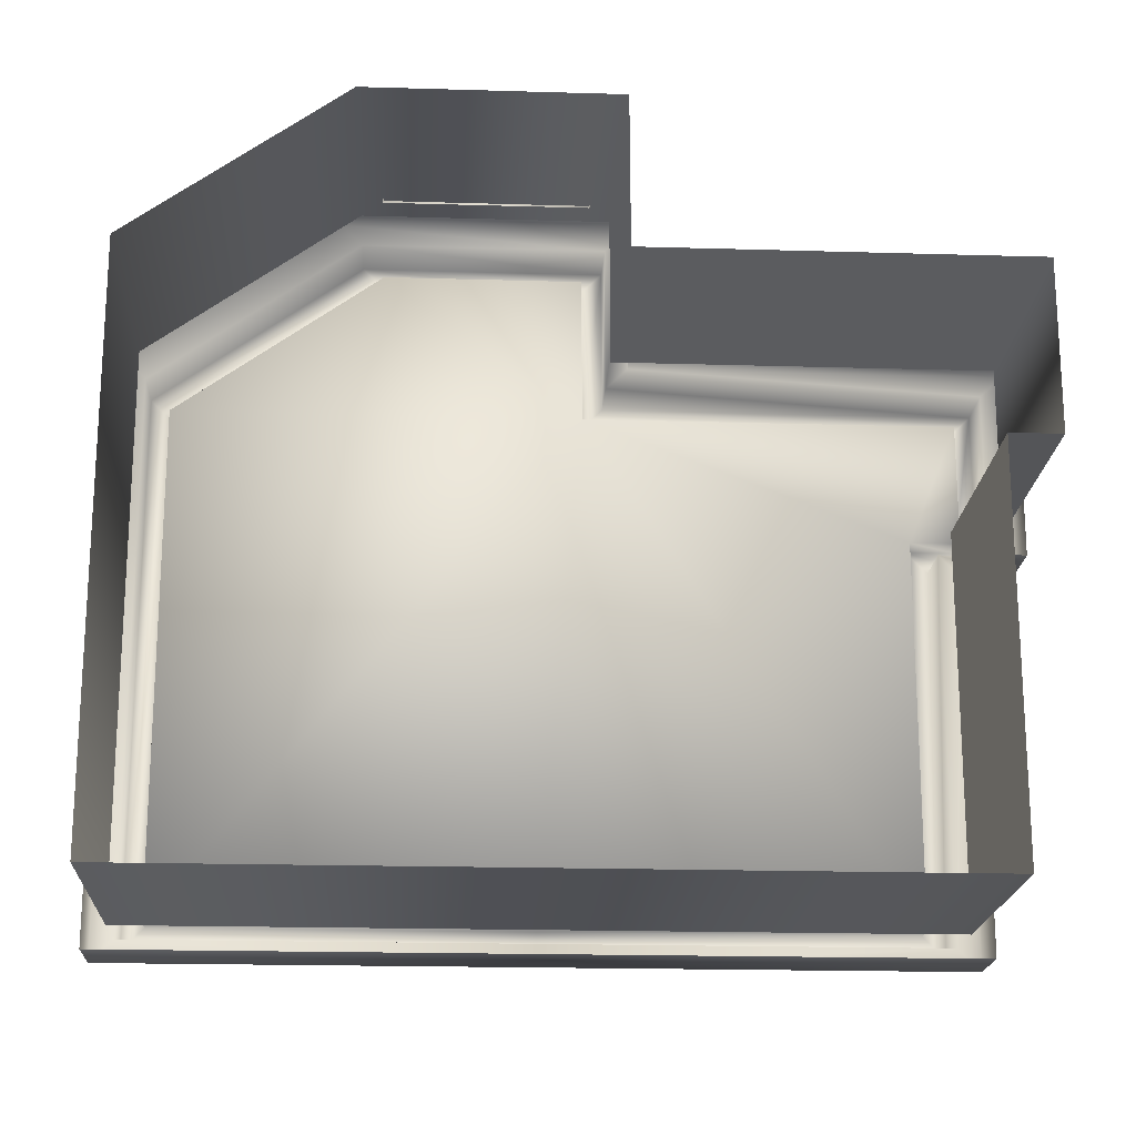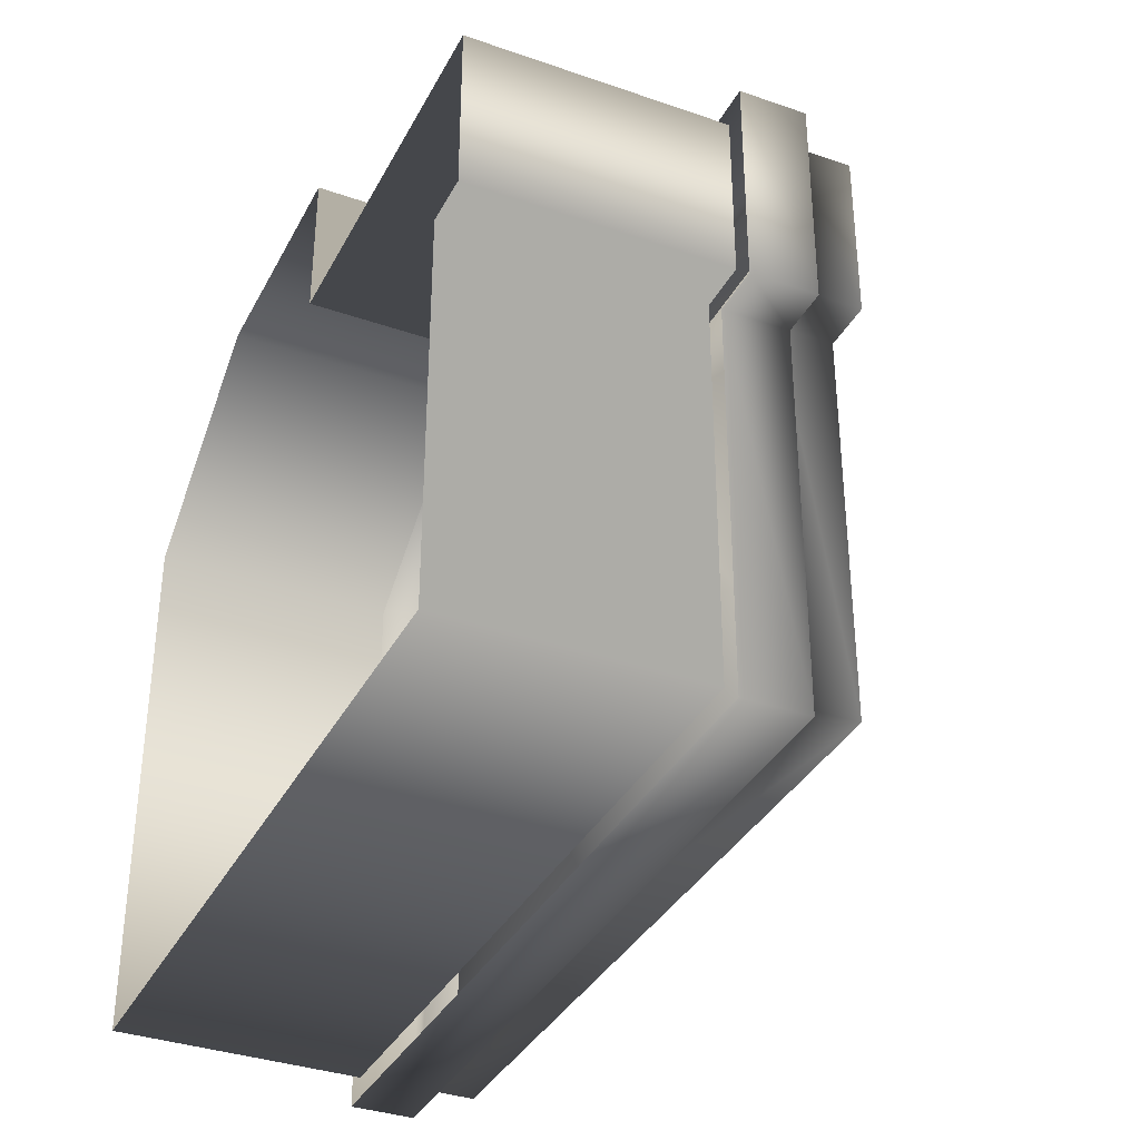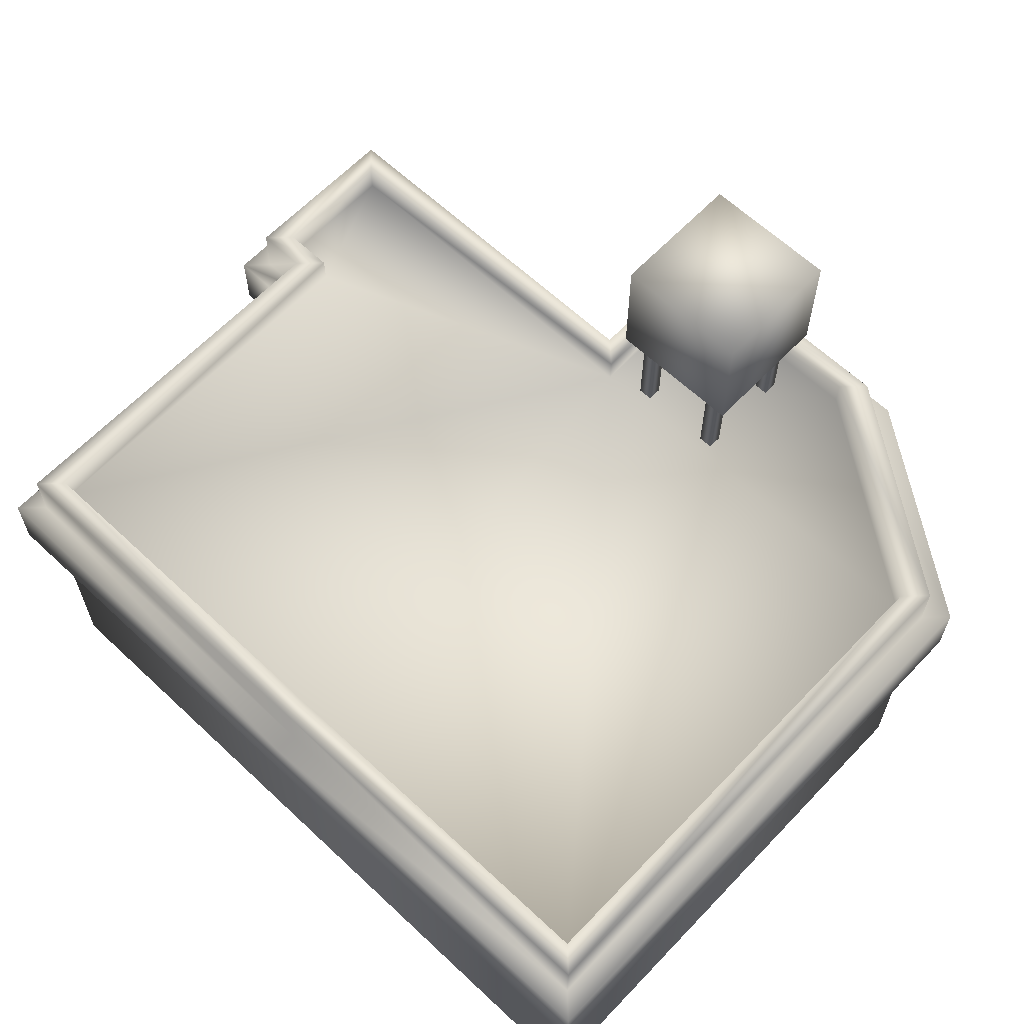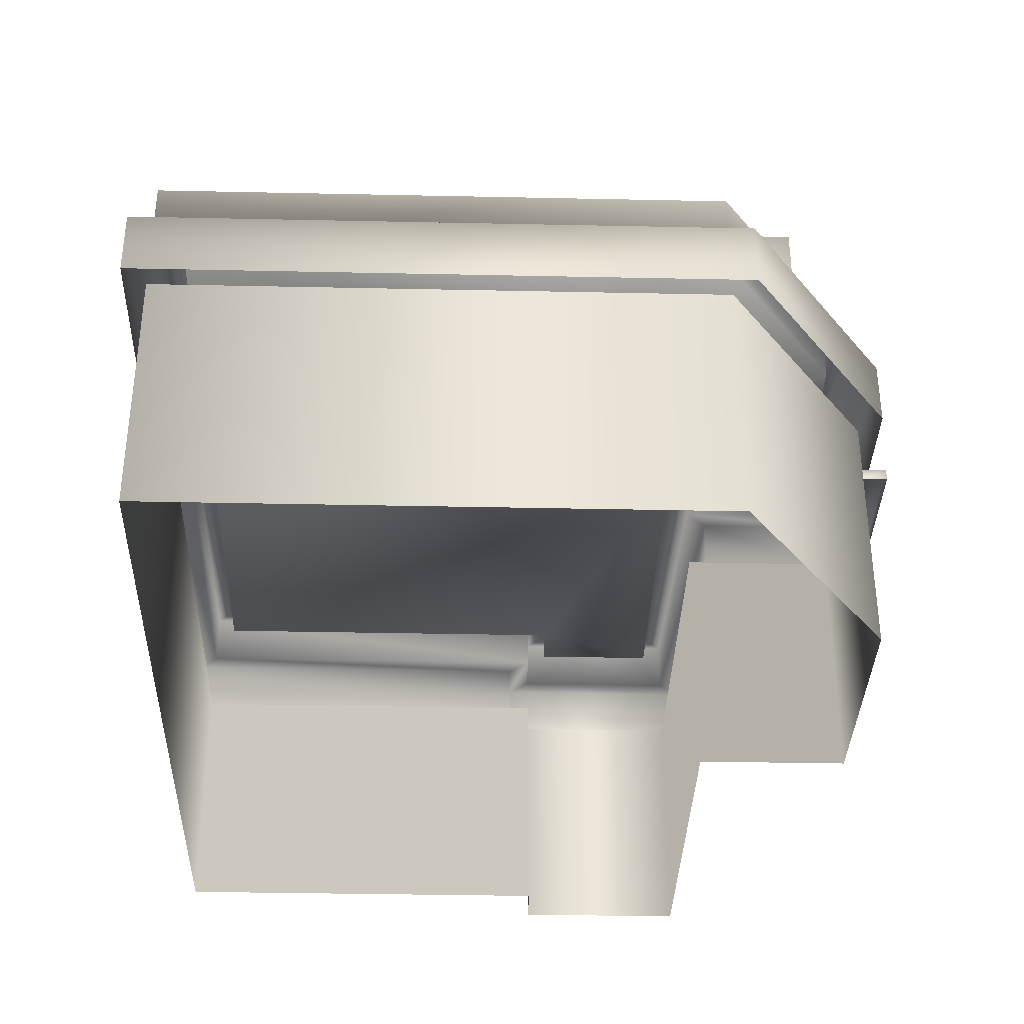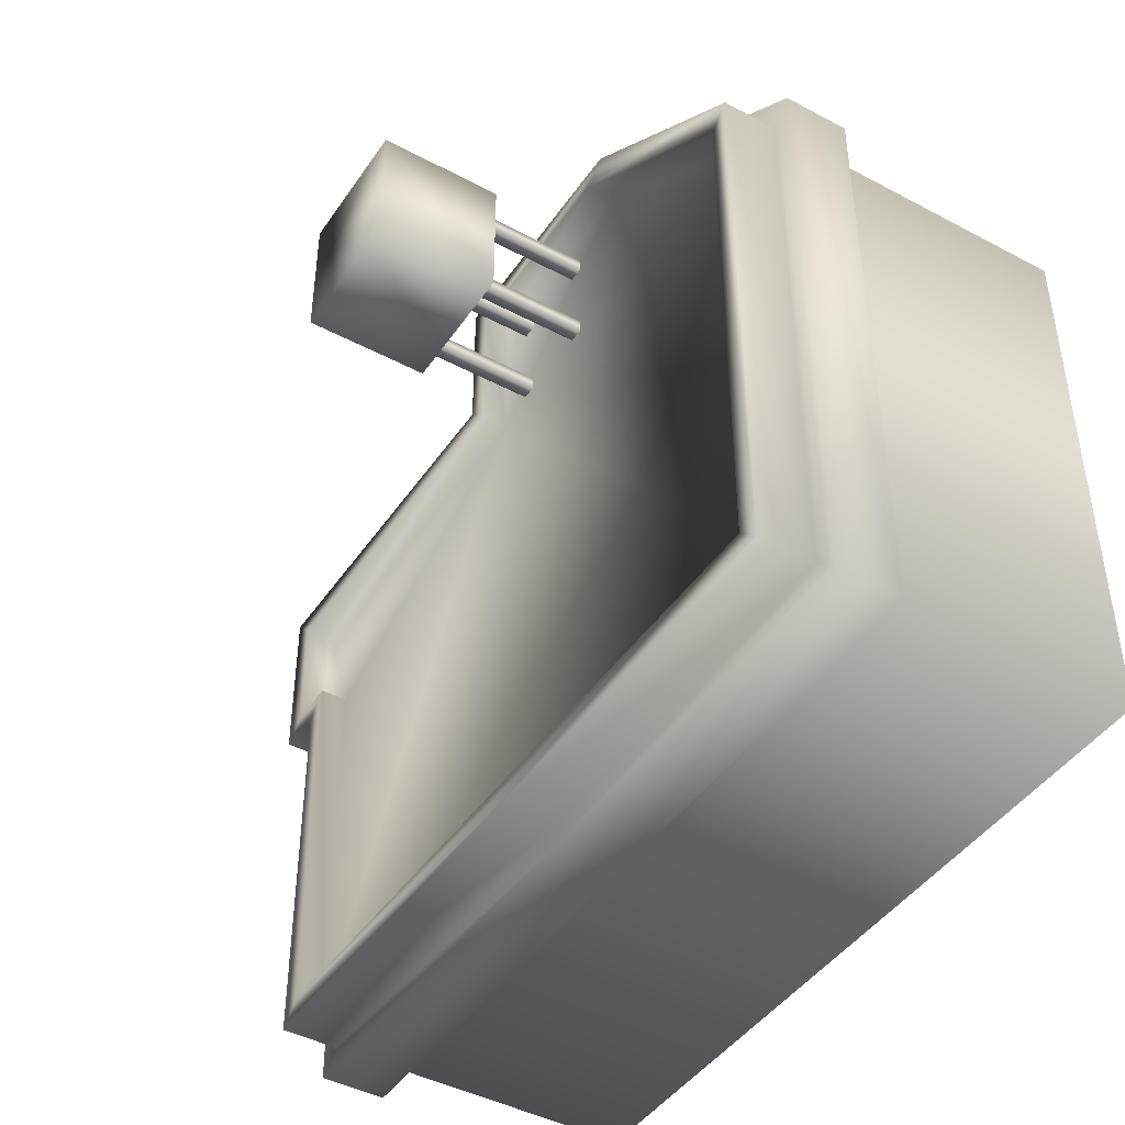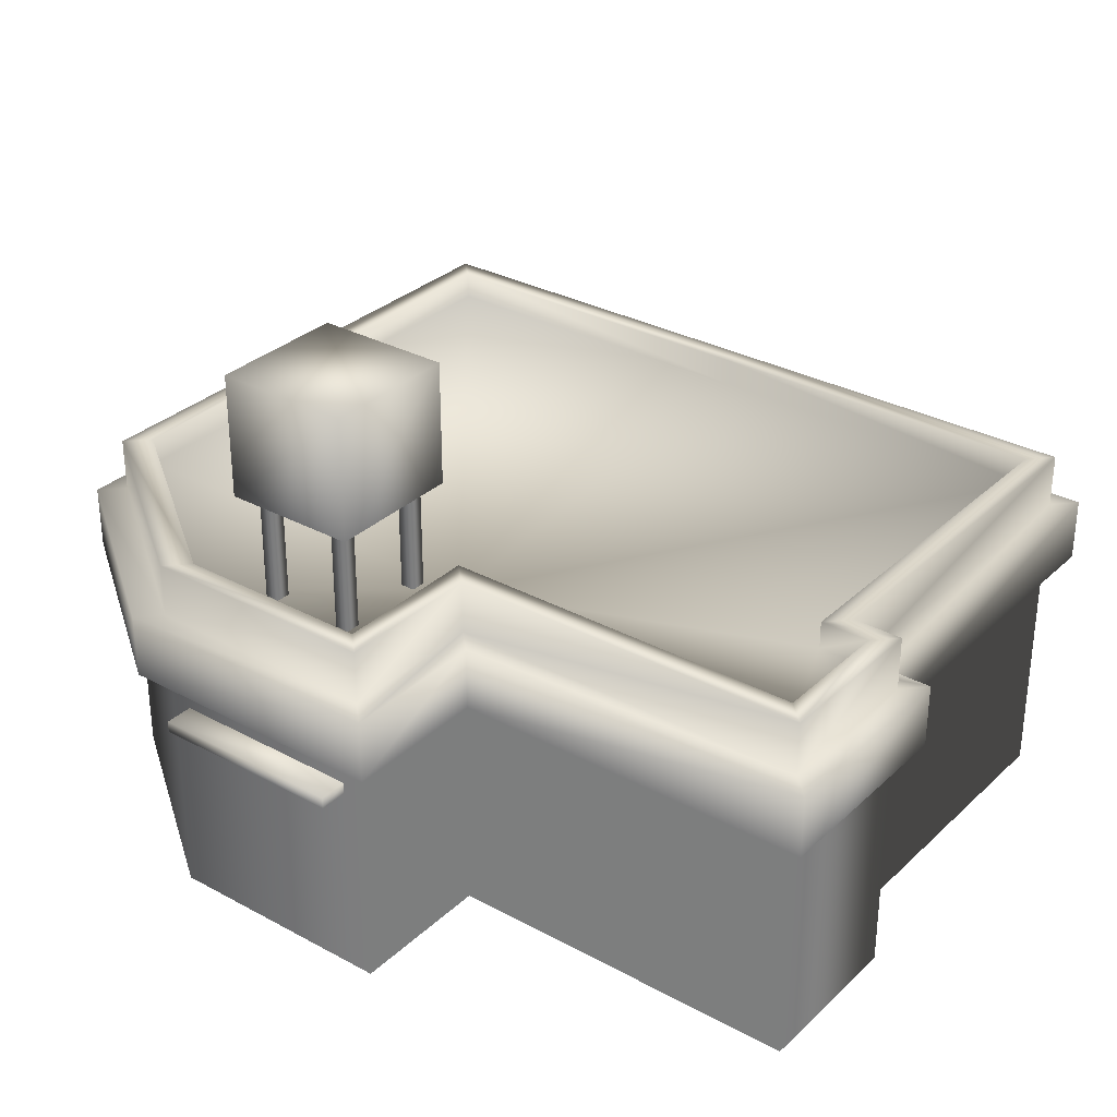
<metadata>
{"format":"obj","ext":"obj","renderer":"f3d","projection":"perspective","resolution":1024,"background":"white","views":[{"elev":-19.2,"azim":-3.2,"up":"+Z"},{"elev":-35.5,"azim":65.3,"up":"+Z"},{"elev":63.0,"azim":-136.5,"up":"+Y"},{"elev":-35.4,"azim":-91.6,"up":"+Y"},{"elev":-44.2,"azim":-121.9,"up":"+Z"},{"elev":31.2,"azim":37.6,"up":"+Y"}]}
</metadata>
<code>
g fcbg_arkcity_001_building_26
v -4.267 -1.907e-06 2.524
v -4.267 -1.907e-06 -3.577
v -4.267 2.769 -3.577
v -4.267 2.769 2.524
v -4.507 3.487 2.764
v -2.217 2.769 4.419
v -4.507 2.769 2.764
v -2.217 3.487 4.419
v -1.978 3.487 4.179
v -4.267 3.487 2.524
v 0.9427 3.487 4.419
v 0.9427 2.769 4.419
v -1.978 4.095 4.179
v -4.267 4.095 2.524
v 0.703 4.095 4.179
v 0.703 3.487 4.179
v 0.703 4.095 2.524
v 0.703 3.487 2.524
v 4.819 4.095 2.524
v 0.9427 3.487 2.764
v 0.9427 2.769 2.764
v 4.819 3.487 2.524
v 4.819 4.095 0.6738
v 5.059 3.487 2.764
v 5.059 2.769 2.764
v 4.819 3.487 0.6738
v 4.267 4.095 0.6738
v 5.059 3.487 0.4341
v 5.059 2.769 0.4341
v 4.267 3.487 0.6738
v 4.267 4.095 -3.577
v 4.507 3.487 0.4341
v 4.507 2.769 0.4341
v 4.267 3.487 -3.577
v 4.507 3.487 -3.817
v 4.507 2.769 -3.817
v 1.907e-06 2.769 -3.817
v 1.907e-06 3.487 -3.577
v 1.907e-06 4.095 -3.577
v 1.907e-06 3.487 -3.817
v -4.267 3.487 -3.577
v -4.267 4.095 -3.577
v -4.267 4.095 2.524
v -4.267 3.487 2.524
v -4.507 3.487 -3.817
v -4.507 2.769 -3.817
v -4.507 3.487 2.764
v -4.507 2.769 2.764
v 0.703 2.769 2.524
v 0.703 -1.907e-06 2.524
v 0.703 -1.907e-06 4.179
v 0.703 2.769 4.179
v -1.978 2.769 4.179
v -1.978 -1.907e-06 4.179
v -4.267 2.769 2.524
v -4.267 -1.907e-06 2.524
v 0.703 -1.907e-06 2.524
v 0.703 2.769 2.524
v 4.819 2.769 2.524
v 4.819 -1.907e-06 2.524
v 4.819 -1.907e-06 0.6738
v 4.819 2.769 0.6738
v 4.267 2.769 0.6738
v 4.267 -1.907e-06 0.6738
v 4.267 -1.907e-06 -3.577
v 4.267 2.769 -3.577
v 1.907e-06 -1.907e-06 -3.577
v 1.907e-06 2.769 -3.577
v -4.267 -1.907e-06 -3.577
v -4.267 2.769 -3.577
v 0.4633 2.409 4.502
v 0.4633 2.282 4.502
v -1.738 2.282 4.502
v -1.738 2.409 4.502
v 0.4633 2.409 4.156
v 0.4633 2.282 4.502
v 0.4633 2.282 4.156
v -1.738 2.409 4.156
v -1.738 2.282 4.156
v -1.738 2.282 4.502
v -1.257 4.981 3.743
v 0.2426 6.354 3.743
v 0.2426 4.981 3.743
v -1.257 6.354 3.743
v -1.257 4.981 2.243
v -1.257 6.354 2.243
v -1.257 4.981 3.743
v 0.2426 4.981 3.743
v 0.2426 6.354 2.243
v 0.2426 4.981 2.243
v 0.2426 6.354 3.743
v -1.257 6.354 3.743
v -1.257 6.354 2.243
v 0.2426 4.981 2.243
v -1.257 4.981 2.243
v -1.058 3.785 3.582
v -0.8974 4.981 3.582
v -0.8974 3.785 3.582
v -1.058 4.981 3.582
v -1.058 3.785 3.422
v -1.058 4.981 3.422
v -0.8974 3.785 3.582
v -0.8974 4.981 3.582
v -0.8974 4.981 3.422
v -0.8974 3.785 3.422
v -1.058 4.981 3.422
v -1.058 3.785 3.422
v -0.08854 3.785 3.582
v 0.07218 4.981 3.582
v 0.07218 3.785 3.582
v -0.08854 4.981 3.582
v -0.08854 3.785 3.422
v -0.08854 4.981 3.422
v 0.07218 3.785 3.582
v 0.07218 4.981 3.582
v 0.07218 4.981 3.422
v 0.07218 3.785 3.422
v -0.08854 4.981 3.422
v -0.08854 3.785 3.422
v -1.058 3.785 2.56
v -0.8974 4.981 2.56
v -0.8974 3.785 2.56
v -1.058 4.981 2.56
v -1.058 3.785 2.4
v -1.058 4.981 2.4
v -0.8974 3.785 2.56
v -0.8974 4.981 2.56
v -0.8974 4.981 2.4
v -0.8974 3.785 2.4
v -1.058 4.981 2.4
v -1.058 3.785 2.4
v -0.08854 3.785 2.56
v 0.07218 4.981 2.56
v 0.07218 3.785 2.56
v -0.08854 4.981 2.56
v -0.08854 3.785 2.4
v -0.08854 4.981 2.4
v 0.07218 3.785 2.56
v 0.07218 4.981 2.56
v 0.07218 4.981 2.4
v 0.07218 3.785 2.4
v -0.08854 4.981 2.4
v -0.08854 3.785 2.4
v 4.267 4.095 0.6738
v 4.027 4.095 -3.337
v 4.267 4.095 -3.577
v 1.907e-06 4.095 -3.577
v 4.027 4.095 0.9135
v 4.819 4.095 0.6738
v 4.579 4.095 0.9135
v 4.819 4.095 2.524
v 4.579 4.095 2.284
v 0.703 4.095 2.524
v 0.4633 4.095 2.284
v 0.703 4.095 4.179
v 0.4633 4.095 3.939
v -1.978 4.095 4.179
v 0.4633 3.785 2.284
v 4.579 3.785 2.284
v 0.4633 3.785 3.939
v -1.738 4.095 3.939
v -4.267 4.095 2.524
v 4.579 3.785 0.9135
v 4.027 3.785 0.9135
v 4.027 3.785 -3.337
v -1.738 3.785 3.939
v -4.027 4.095 2.284
v -4.267 4.095 -3.577
v 1.907e-06 4.095 -3.337
v -4.027 4.095 -3.337
v -4.027 3.785 2.284
v 1.907e-06 3.785 -3.337
v -4.027 3.785 -3.337
g fcbg_arkcity_001_building_26_0
f 3 2 1
f 4 3 1
f 7 6 5
f 6 8 5
f 8 9 5
f 9 10 5
f 8 6 11
f 6 12 11
f 9 13 10
f 13 14 10
f 15 13 9
f 16 9 8
f 16 15 9
f 11 16 8
f 17 15 16
f 18 17 16
f 18 16 11
f 19 17 18
f 11 12 20
f 20 18 11
f 12 21 20
f 22 19 18
f 22 18 20
f 23 19 22
f 24 20 21
f 24 22 20
f 25 24 21
f 26 23 22
f 26 22 24
f 27 23 26
f 24 25 28
f 28 26 24
f 25 29 28
f 30 27 26
f 30 26 28
f 31 27 30
f 28 29 32
f 32 30 28
f 29 33 32
f 34 31 30
f 34 30 32
f 32 33 35
f 35 34 32
f 33 36 35
f 36 37 35
f 31 34 38
f 39 31 38
f 34 35 40
f 37 40 35
f 38 34 40
f 39 38 41
f 41 38 40
f 42 39 41
f 43 42 41
f 44 43 41
f 40 37 45
f 45 41 40
f 44 41 45
f 37 46 45
f 47 44 45
f 45 46 47
f 46 48 47
f 51 50 49
f 52 51 49
f 52 53 51
f 53 54 51
f 54 53 55
f 56 54 55
f 59 58 57
f 60 59 57
f 59 60 61
f 62 59 61
f 62 61 63
f 61 64 63
f 63 64 65
f 66 63 65
f 66 65 67
f 68 66 67
f 68 67 69
f 70 68 69
f 73 72 71
f 74 73 71
f 71 75 74
f 71 76 75
f 76 77 75
f 75 78 74
f 78 79 74
f 79 80 74
f 83 82 81
f 82 84 81
f 84 86 85
f 87 84 85
f 90 89 88
f 89 91 88
f 91 89 92
f 89 93 92
f 93 89 94
f 95 93 94
f 98 97 96
f 97 99 96
f 96 99 100
f 99 101 100
f 104 103 102
f 105 104 102
f 106 104 105
f 107 106 105
f 110 109 108
f 109 111 108
f 108 111 112
f 111 113 112
f 116 115 114
f 117 116 114
f 118 116 117
f 119 118 117
f 122 121 120
f 121 123 120
f 120 123 124
f 123 125 124
f 128 127 126
f 129 128 126
f 130 128 129
f 131 130 129
f 134 133 132
f 133 135 132
f 132 135 136
f 135 137 136
f 140 139 138
f 141 140 138
f 142 140 141
f 143 142 141
f 146 145 144
f 145 146 147
f 145 148 144
f 144 148 149
f 148 150 149
f 149 150 151
f 150 152 151
f 151 152 153
f 152 154 153
f 153 154 155
f 154 156 155
f 155 156 157
f 154 158 156
f 159 158 154
f 152 159 154
f 158 160 156
f 156 161 157
f 156 160 161
f 157 161 162
f 150 163 152
f 163 159 152
f 164 163 150
f 163 164 159
f 159 164 158
f 148 164 150
f 165 164 148
f 164 165 158
f 145 165 148
f 160 166 161
f 160 158 166
f 161 167 162
f 161 166 167
f 162 167 168
f 165 145 169
f 169 145 147
f 168 170 147
f 167 170 168
f 170 169 147
f 166 171 167
f 158 171 166
f 167 171 170
f 172 165 169
f 165 172 158
f 172 169 170
f 171 173 170
f 173 171 158
f 172 173 158
f 173 172 170

</code>
